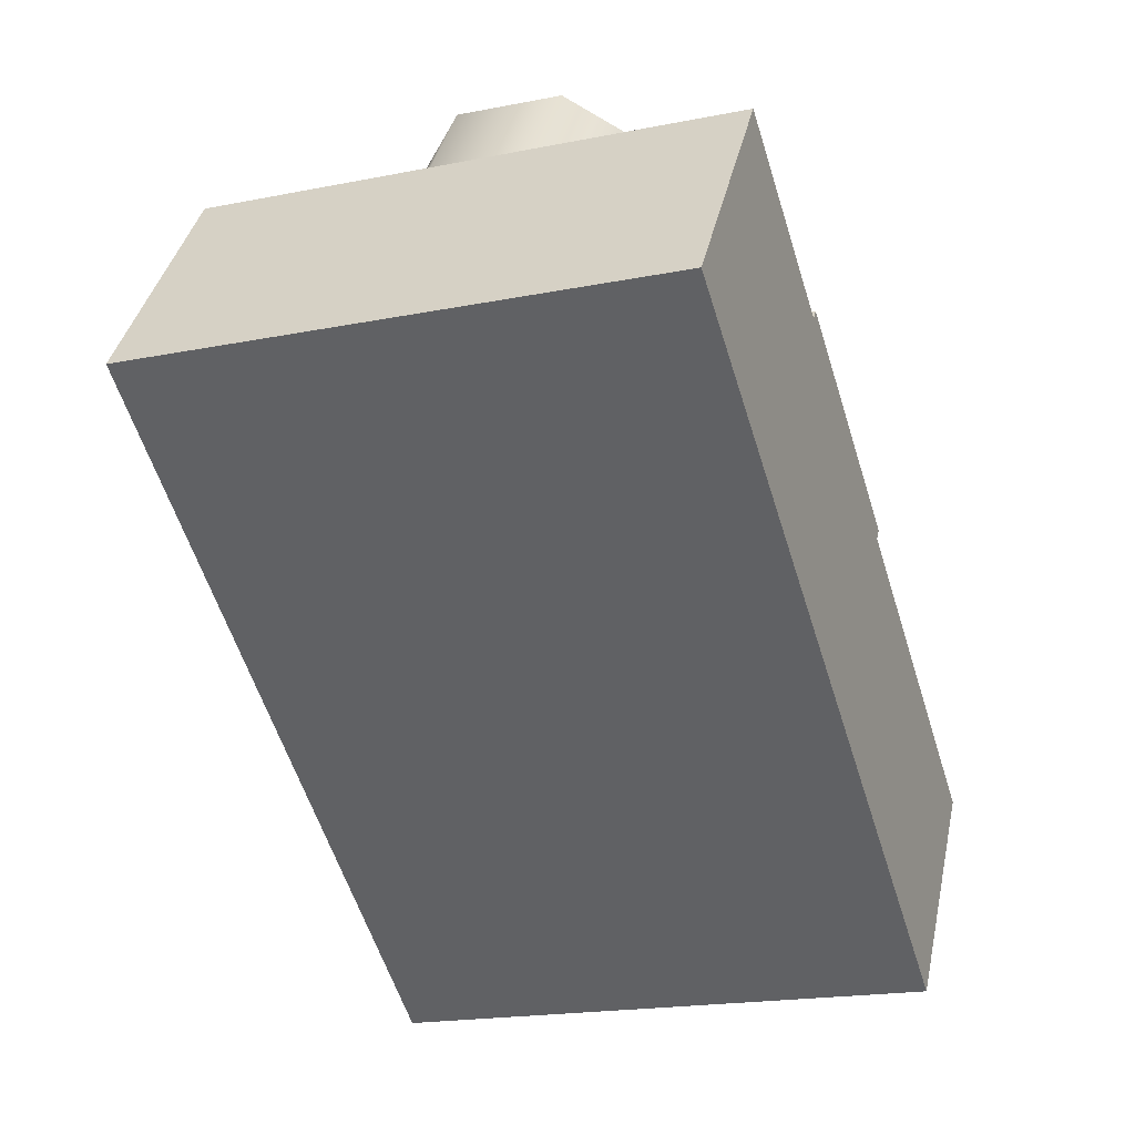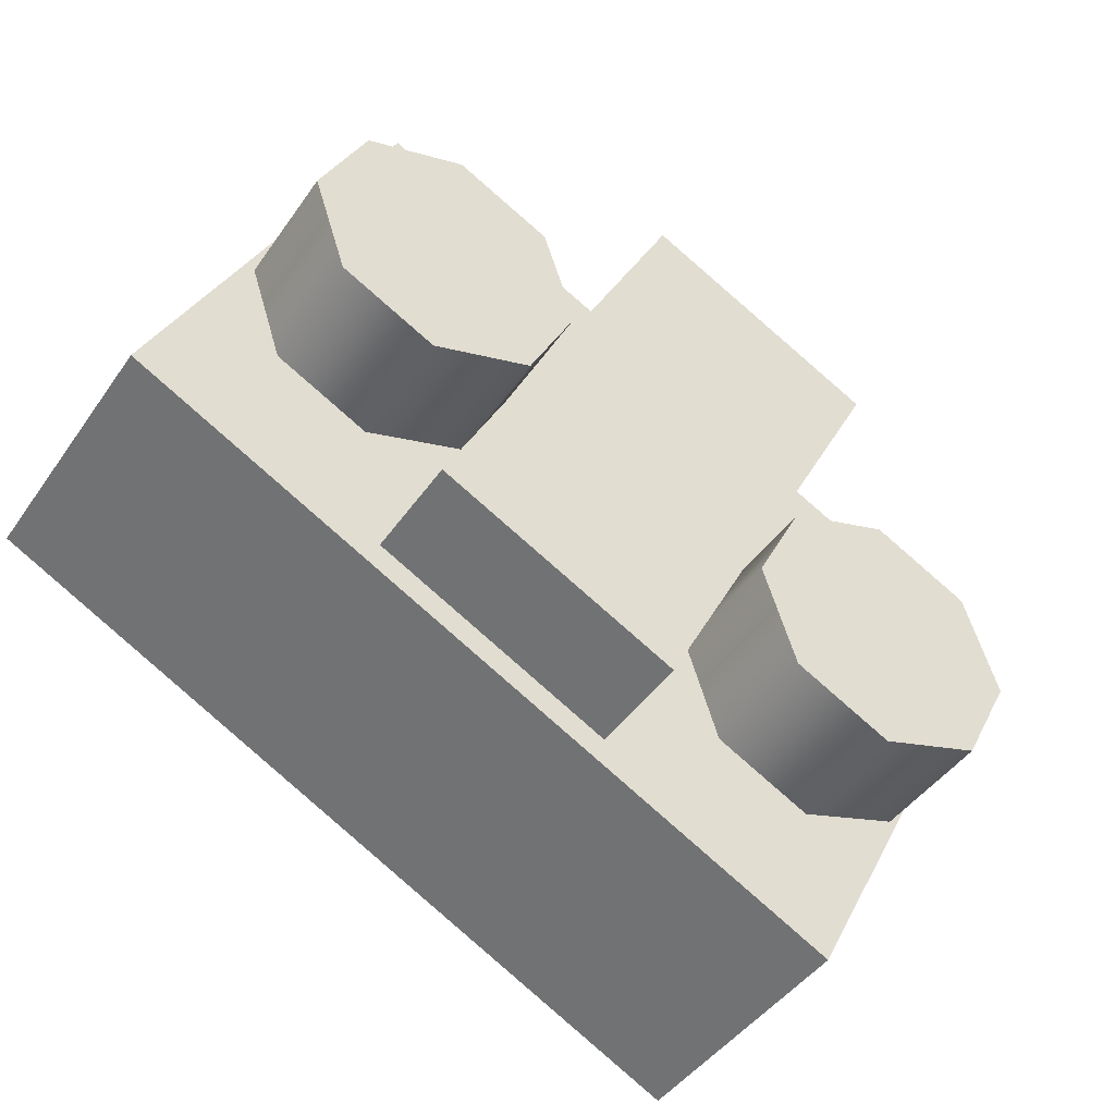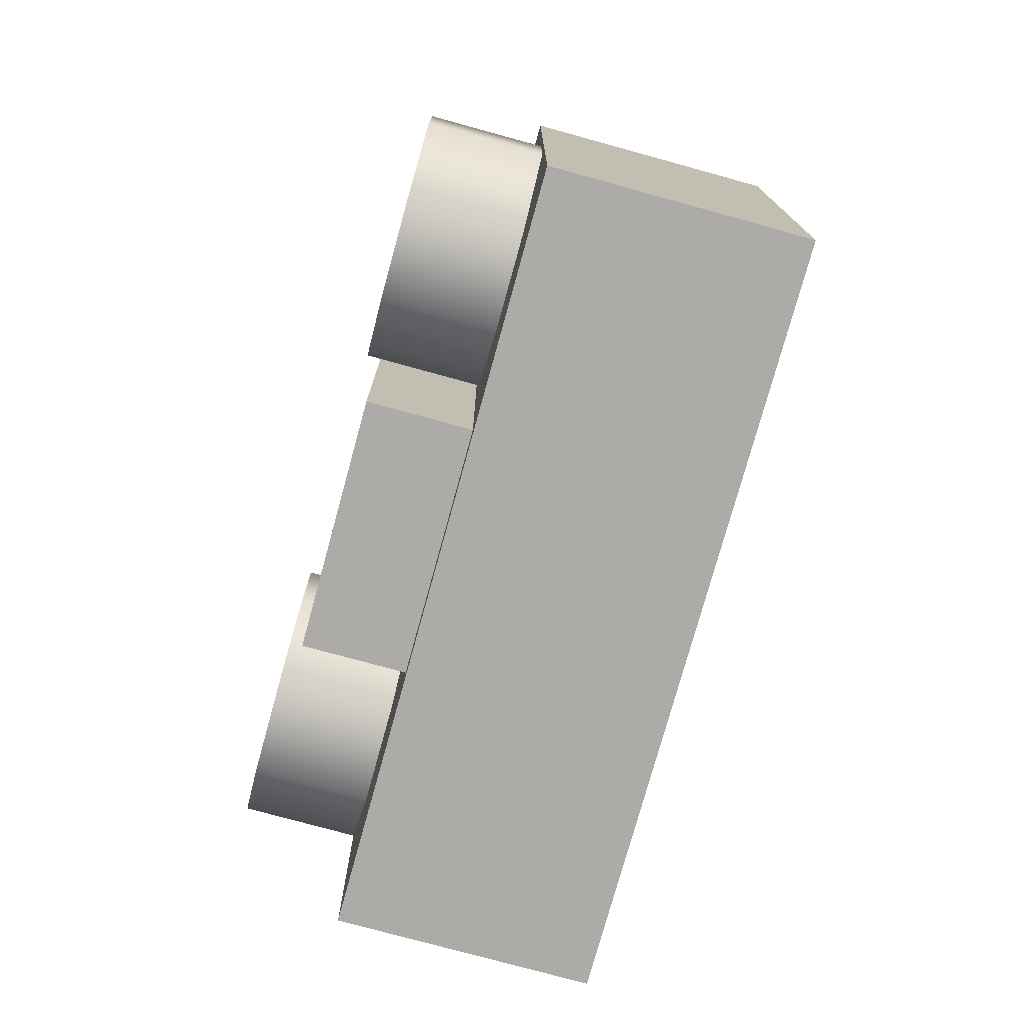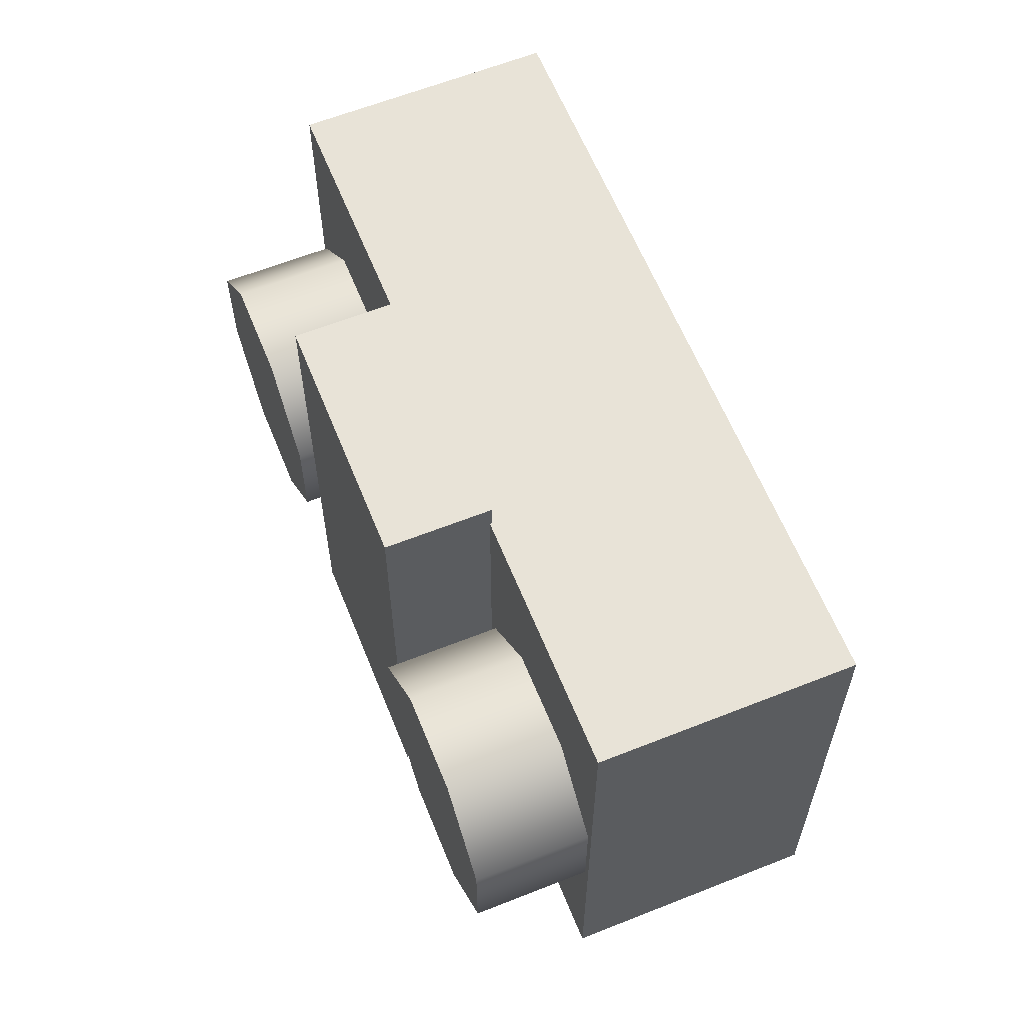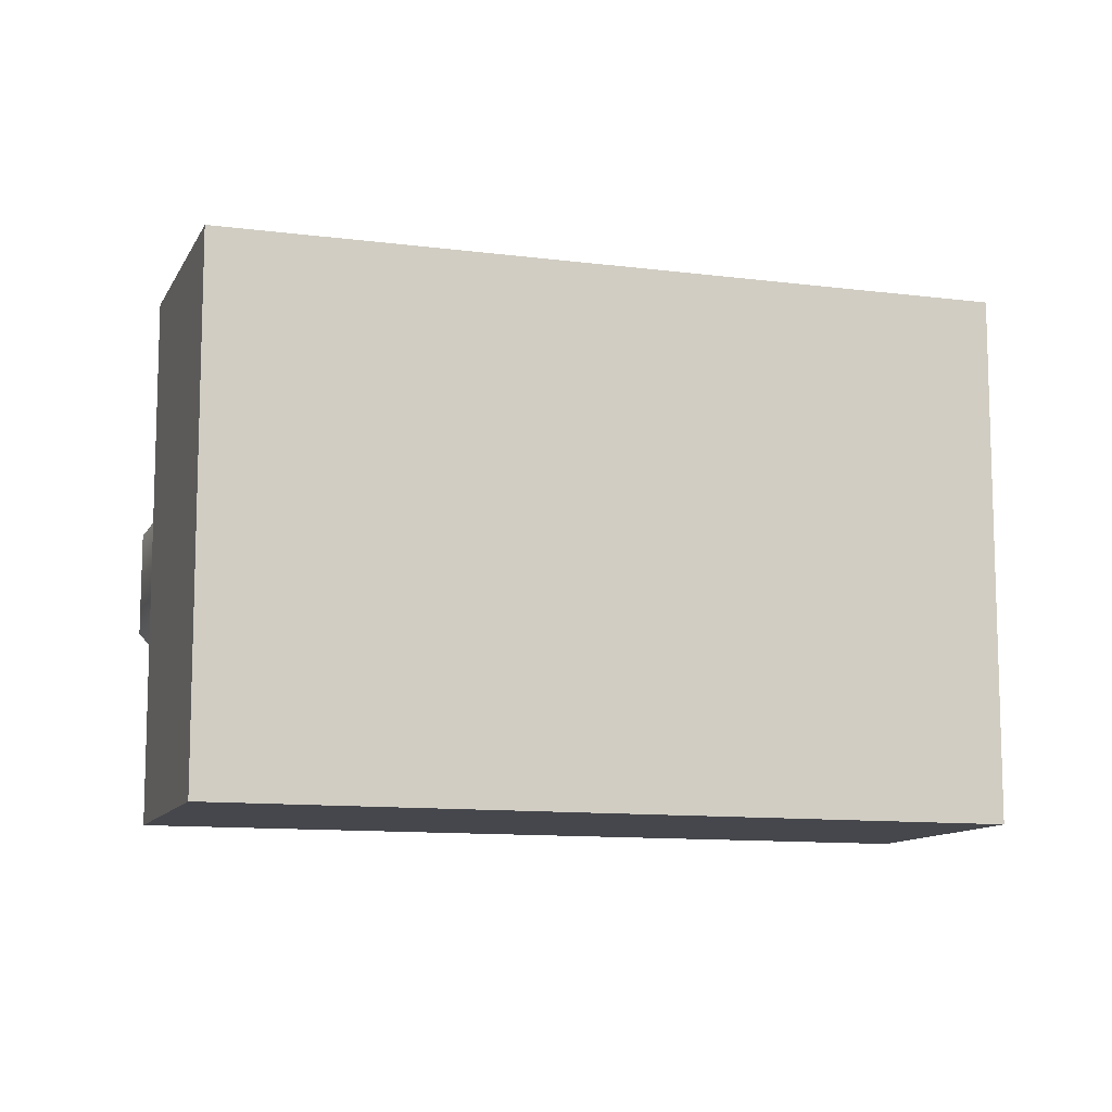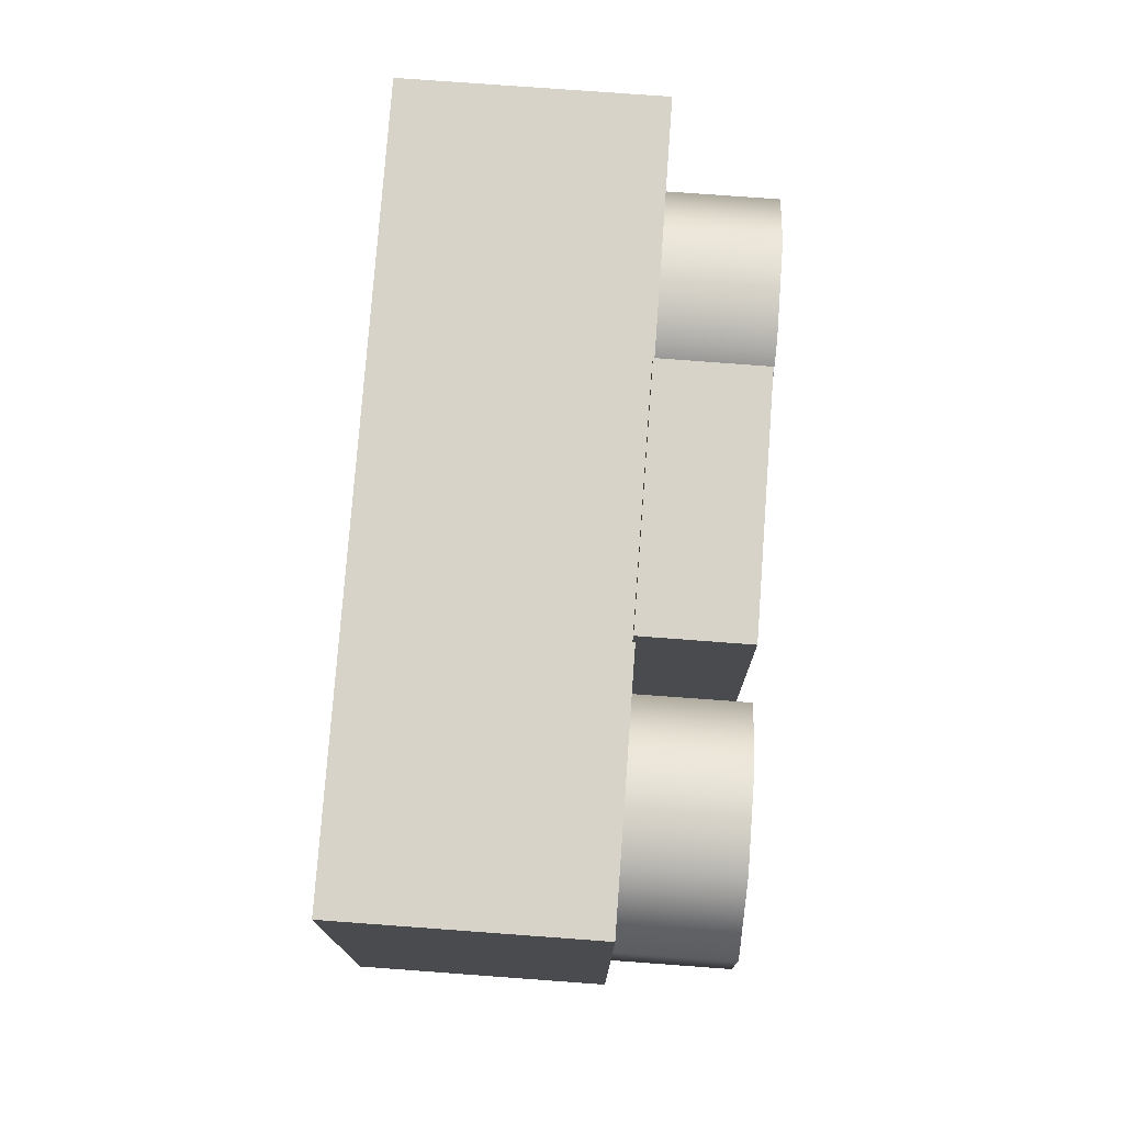
<metadata>
{"format":"obj","ext":"obj","renderer":"f3d","projection":"perspective","resolution":1024,"background":"white","views":[{"elev":-18.8,"azim":-69.0,"up":"+Z"},{"elev":30.8,"azim":22.6,"up":"+Z"},{"elev":-76.2,"azim":109.8,"up":"+Y"},{"elev":61.7,"azim":103.2,"up":"+Y"},{"elev":-11.0,"azim":-162.6,"up":"+Y"},{"elev":76.3,"azim":-50.6,"up":"+Y"}]}
</metadata>
<code>
g BoomBox
v 0.1583 0.1492 0.03664
v 0.1799 0.08612 0.02142
v 0.1282 0.1121 0.05792
v 0.1282 0.1121 0.05792
v 0.1799 0.08612 0.02142
v 0.1283 0.05972 0.05782
v 0.1283 0.05972 0.05782
v 0.1799 0.08612 0.02142
v 0.1587 0.02281 0.0364
v 0.1587 0.02281 0.0364
v 0.1799 0.08612 0.02142
v 0.2015 0.02299 0.0062
v 0.2015 0.02299 0.0062
v 0.1799 0.08612 0.02142
v 0.2316 0.06014 -0.01508
v 0.2316 0.06014 -0.01508
v 0.1799 0.08612 0.02142
v 0.2315 0.1125 -0.01498
v 0.2315 0.1125 -0.01498
v 0.1799 0.08612 0.02142
v 0.2011 0.1494 0.006442
v 0.2011 0.1494 0.006442
v 0.1799 0.08612 0.02142
v 0.1583 0.1492 0.03664
v -0.05795 0.1485 0.1898
v -0.03638 0.08537 0.1746
v -0.0881 0.1113 0.2111
v -0.0881 0.1113 0.2111
v -0.03638 0.08537 0.1746
v -0.08796 0.05897 0.211
v -0.08796 0.05897 0.211
v -0.03638 0.08537 0.1746
v -0.0576 0.02206 0.1896
v -0.0576 0.02206 0.1896
v -0.03638 0.08537 0.1746
v -0.01481 0.02224 0.1594
v -0.01481 0.02224 0.1594
v -0.03638 0.08537 0.1746
v 0.01534 0.05939 0.1381
v 0.01534 0.05939 0.1381
v -0.03638 0.08537 0.1746
v 0.0152 0.1118 0.1382
v 0.0152 0.1118 0.1382
v -0.03638 0.08537 0.1746
v -0.01516 0.1487 0.1596
v -0.01516 0.1487 0.1596
v -0.03638 0.08537 0.1746
v -0.05795 0.1485 0.1898
v 0.09289 0.1121 0.007901
v 0.1283 0.05972 0.05782
v 0.09303 0.05972 0.007801
v 0.1282 0.1121 0.05792
v 0.123 0.1492 -0.01338
v 0.1583 0.1492 0.03664
v 0.1658 0.1494 -0.04358
v 0.2011 0.1494 0.006442
v 0.09303 0.05972 0.007801
v 0.1283 0.05972 0.05782
v 0.1587 0.02281 0.0364
v 0.1234 0.02281 -0.01362
v 0.2015 0.02299 0.0062
v 0.1662 0.02299 -0.04382
v 0.1662 0.02299 -0.04382
v 0.2015 0.02299 0.0062
v 0.2316 0.06014 -0.01508
v 0.1963 0.06014 -0.0651
v 0.2315 0.1125 -0.01498
v 0.1962 0.1125 -0.065
v 0.1962 0.1125 -0.065
v 0.2315 0.1125 -0.01498
v 0.2011 0.1494 0.006442
v 0.1658 0.1494 -0.04358
v -0.0929 0.02206 0.1396
v -0.01481 0.02224 0.1594
v -0.05011 0.02224 0.1094
v -0.0576 0.02206 0.1896
v -0.1233 0.05897 0.161
v -0.08796 0.05897 0.211
v -0.1234 0.1113 0.1611
v -0.0881 0.1113 0.2111
v -0.09324 0.1485 0.1398
v -0.05795 0.1485 0.1898
v -0.05045 0.1487 0.1096
v -0.01516 0.1487 0.1596
v -0.05011 0.02224 0.1094
v -0.01481 0.02224 0.1594
v 0.01534 0.05939 0.1381
v -0.01996 0.05939 0.0881
v 0.0152 0.1118 0.1382
v -0.0201 0.1118 0.0882
v -0.0201 0.1118 0.0882
v 0.0152 0.1118 0.1382
v -0.01516 0.1487 0.1596
v -0.05045 0.1487 0.1096
v 0.01325 -0.03096 0.1305
v 0.01325 0.2347 0.1305
v 0.1198 0.2347 0.05564
v 0.1198 -0.03096 0.05564
v 0.01325 0.2347 0.1305
v -0.0185 0.2347 0.08529
v 0.08804 0.2347 0.01044
v 0.1198 0.2347 0.05564
v -0.0185 0.2347 0.08529
v -0.0185 -0.03096 0.08529
v 0.08804 -0.03096 0.01044
v 0.08804 0.2347 0.01044
v -0.0185 -0.03096 0.08529
v 0.01325 -0.03096 0.1305
v 0.1198 -0.03096 0.05564
v 0.08804 -0.03096 0.01044
v 0.1198 -0.03096 0.05564
v 0.1198 0.2347 0.05564
v 0.08804 0.2347 0.01044
v 0.08804 -0.03096 0.01044
v -0.0185 -0.03096 0.08529
v -0.0185 0.2347 0.08529
v 0.01325 0.2347 0.1305
v 0.01325 -0.03096 0.1305
v -0.1274 -0.04432 0.1637
v -0.1274 0.221 0.1637
v 0.1993 0.221 -0.06691
v 0.1993 -0.04432 -0.06691
v -0.1274 0.221 0.1637
v -0.2042 0.221 0.05485
v 0.1225 0.221 -0.1758
v 0.1993 0.221 -0.06691
v -0.2042 0.221 0.05485
v -0.2042 -0.04432 0.05485
v 0.1225 -0.04432 -0.1758
v 0.1225 0.221 -0.1758
v -0.2042 -0.04432 0.05485
v -0.1274 -0.04432 0.1637
v 0.1993 -0.04432 -0.06691
v 0.1225 -0.04432 -0.1758
v 0.1993 -0.04432 -0.06691
v 0.1993 0.221 -0.06691
v 0.1225 0.221 -0.1758
v 0.1225 -0.04432 -0.1758
v -0.2042 -0.04432 0.05485
v -0.2042 0.221 0.05485
v -0.1274 0.221 0.1637
v -0.1274 -0.04432 0.1637
g BoomBox_0
f 3 2 1
f 6 5 4
f 9 8 7
f 12 11 10
f 15 14 13
f 18 17 16
f 21 20 19
f 24 23 22
f 27 26 25
f 30 29 28
f 33 32 31
f 36 35 34
f 39 38 37
f 42 41 40
f 45 44 43
f 48 47 46
f 51 50 49
f 50 52 49
f 49 52 53
f 52 54 53
f 53 54 55
f 54 56 55
f 59 58 57
f 60 59 57
f 61 59 60
f 62 61 60
f 65 64 63
f 66 65 63
f 67 65 66
f 68 67 66
f 71 70 69
f 72 71 69
f 75 74 73
f 74 76 73
f 73 76 77
f 76 78 77
f 77 78 79
f 78 80 79
f 79 80 81
f 80 82 81
f 81 82 83
f 82 84 83
f 87 86 85
f 88 87 85
f 89 87 88
f 90 89 88
f 93 92 91
f 94 93 91
f 97 96 95
f 98 97 95
f 101 100 99
f 102 101 99
f 105 104 103
f 106 105 103
f 109 108 107
f 110 109 107
f 113 112 111
f 114 113 111
f 117 116 115
f 118 117 115
f 121 120 119
f 122 121 119
f 125 124 123
f 126 125 123
f 129 128 127
f 130 129 127
f 133 132 131
f 134 133 131
f 137 136 135
f 138 137 135
f 141 140 139
f 142 141 139

</code>
